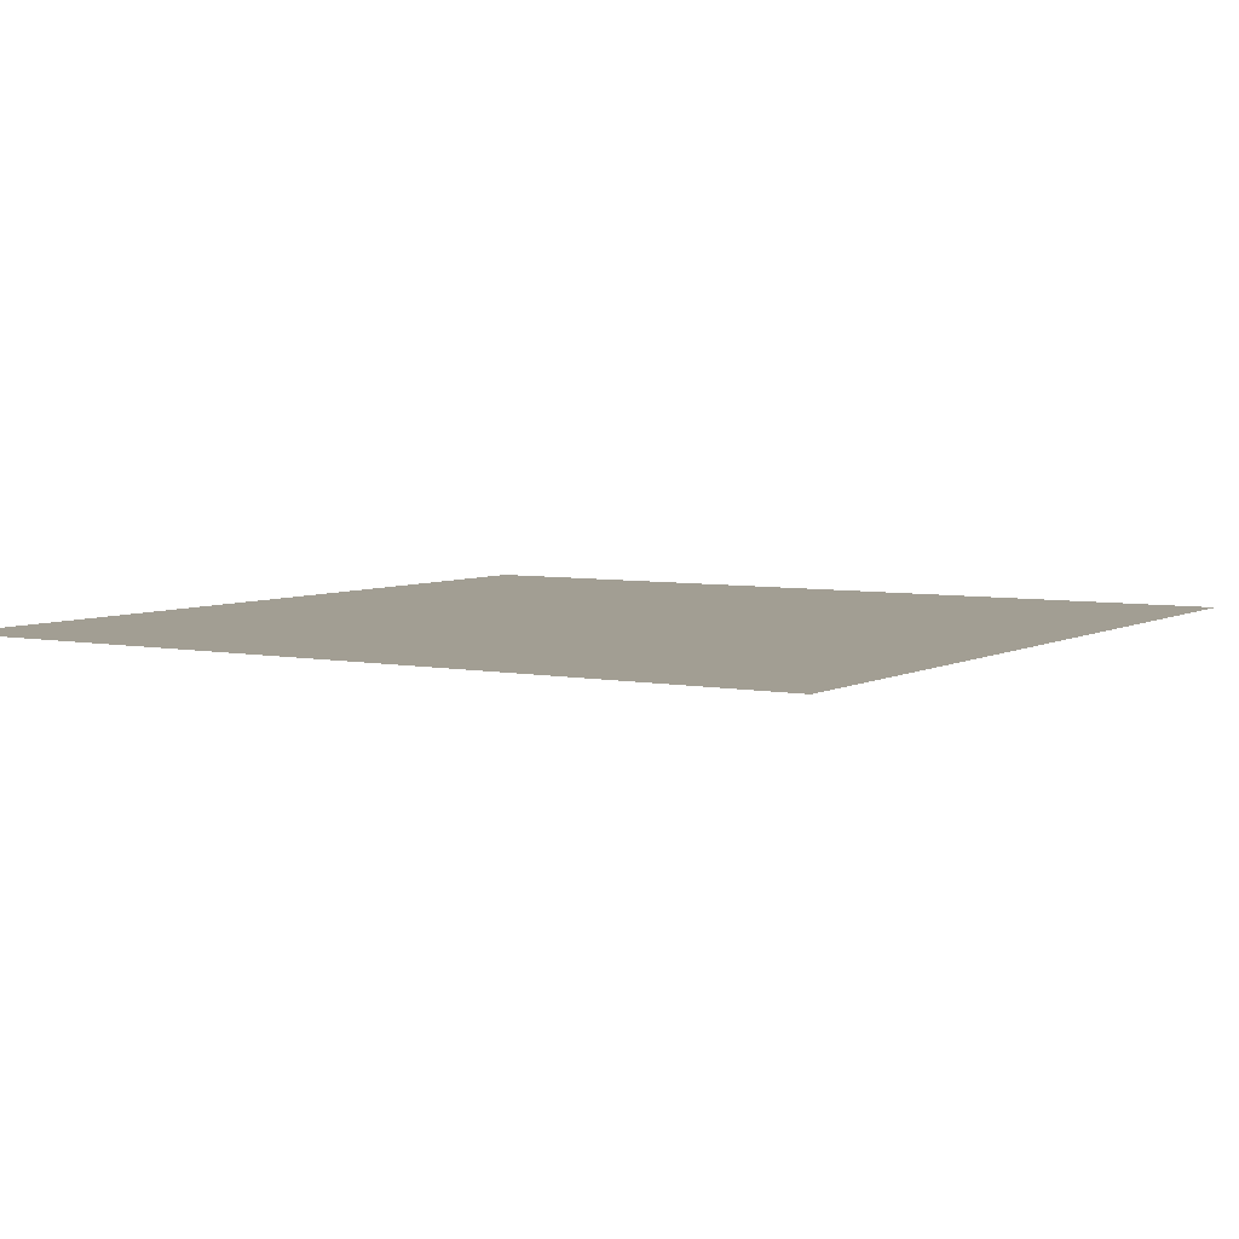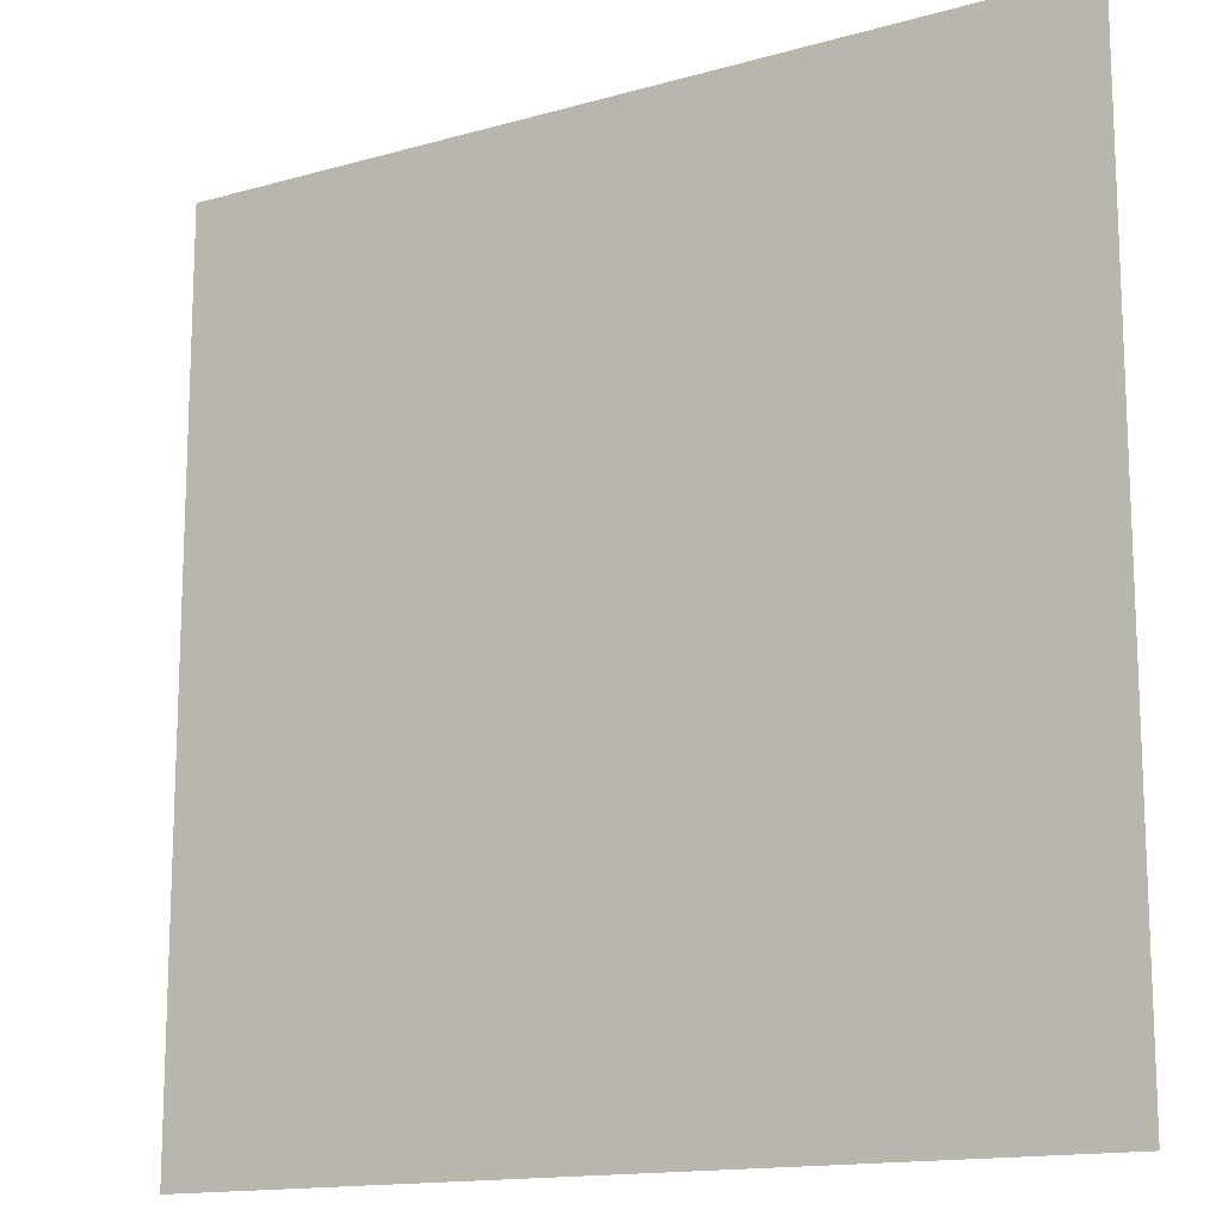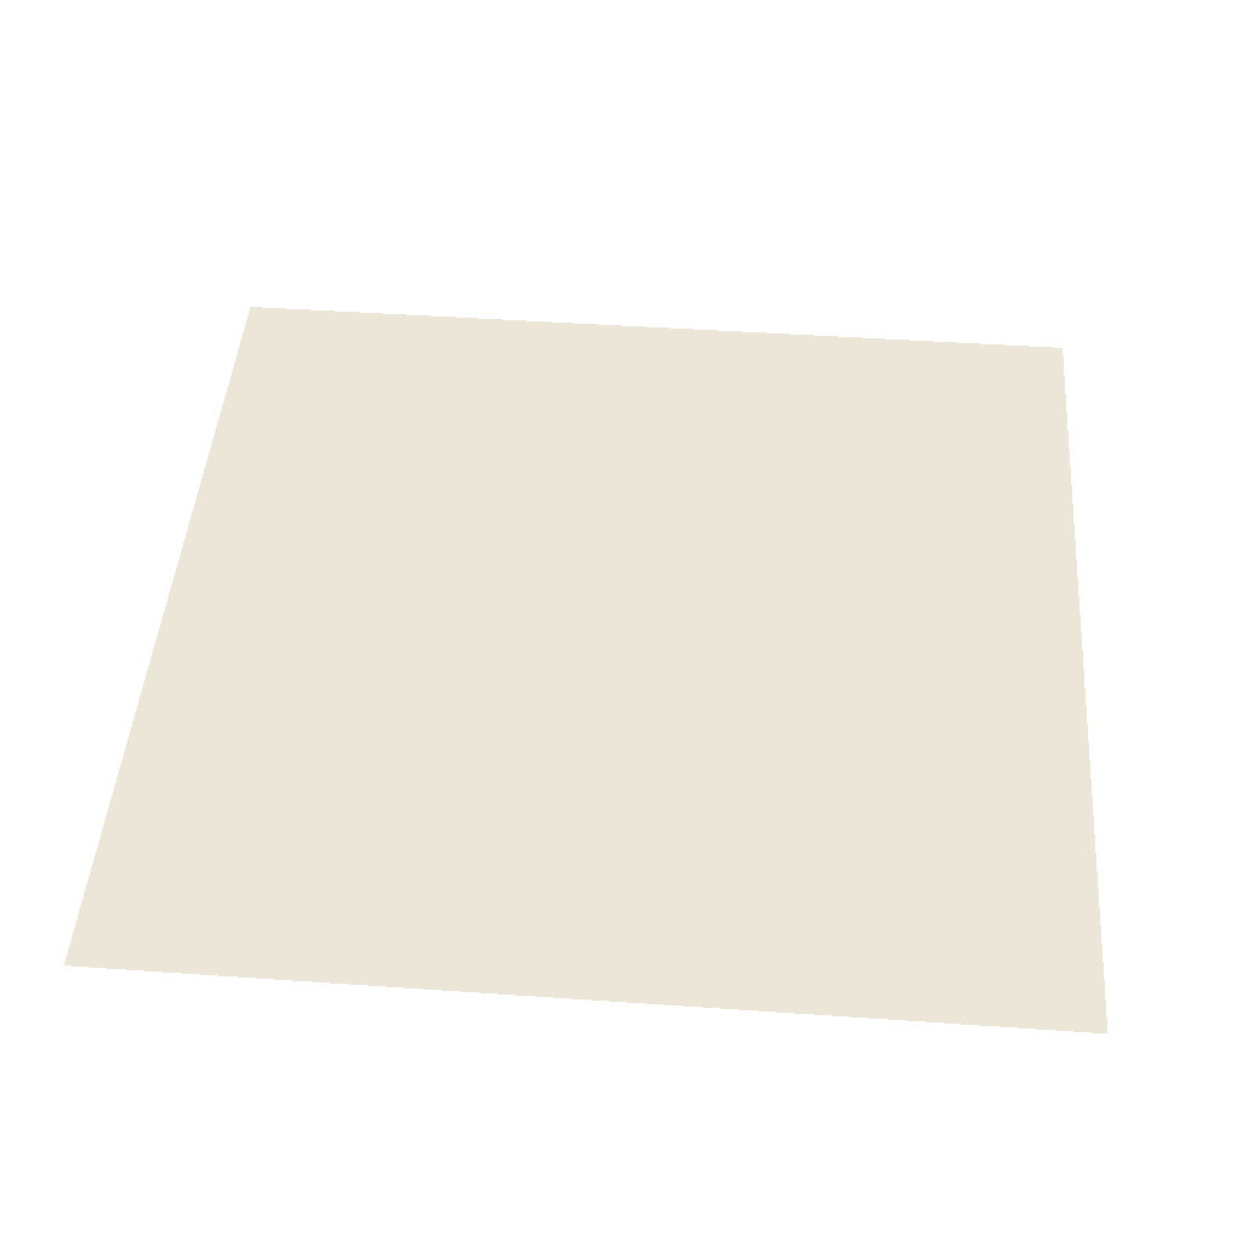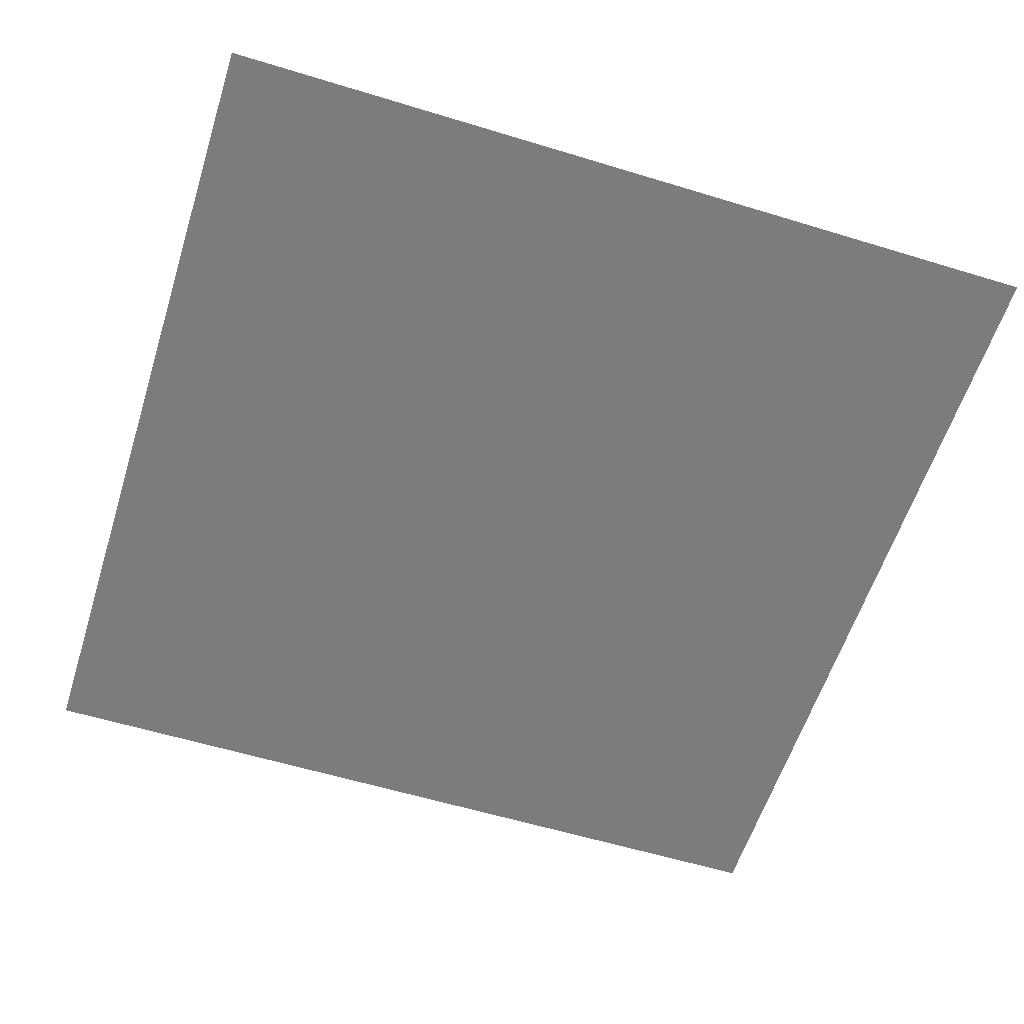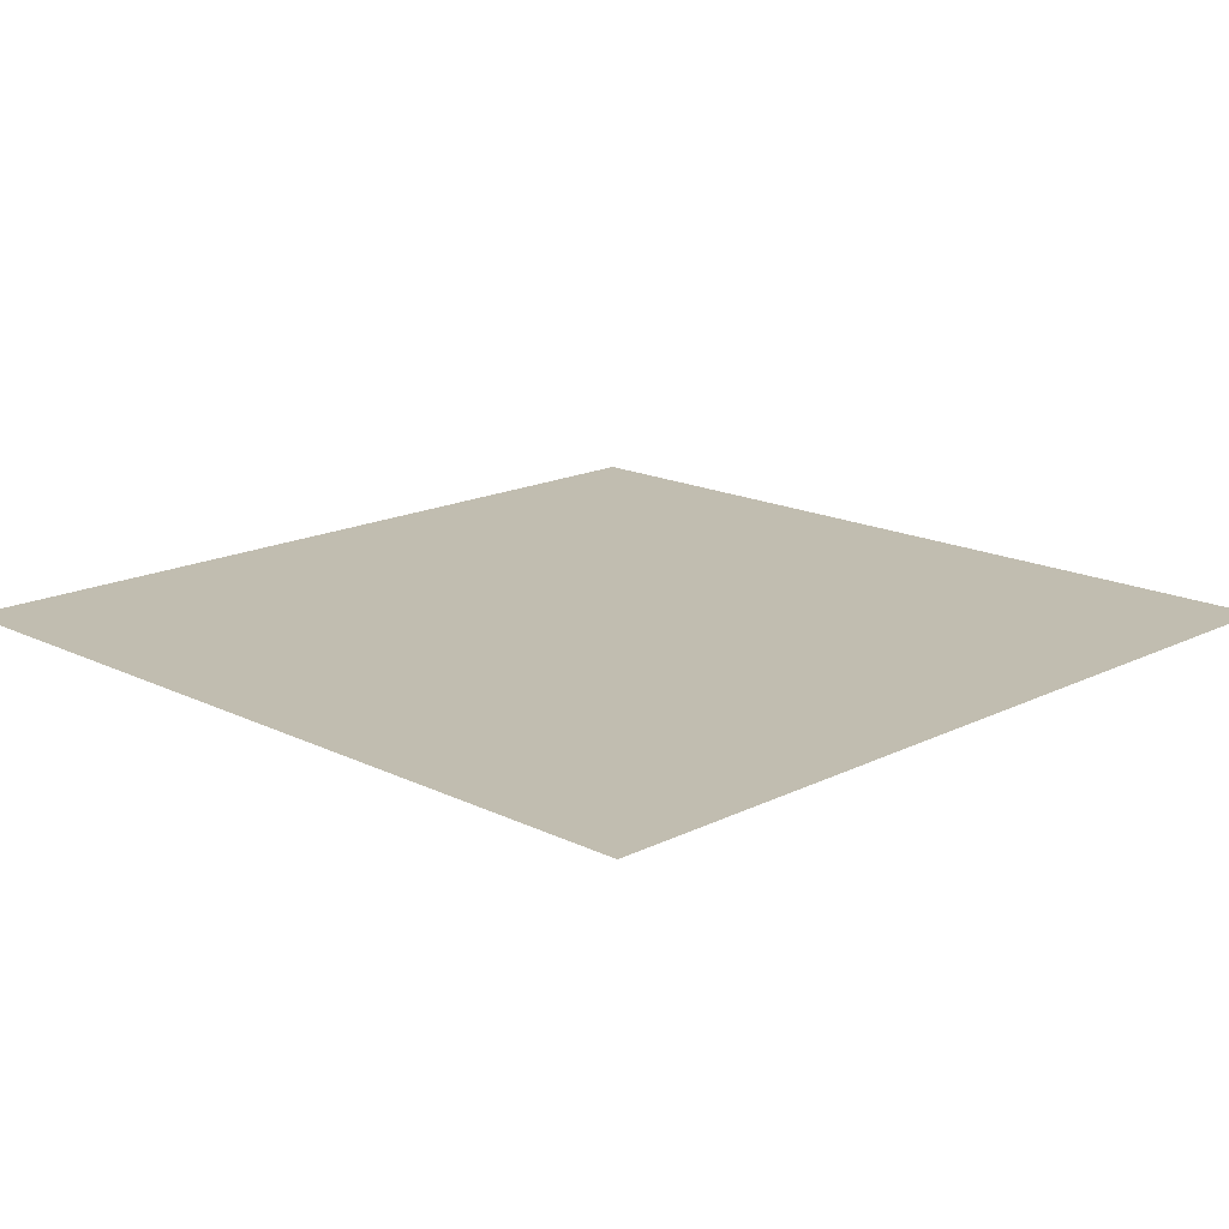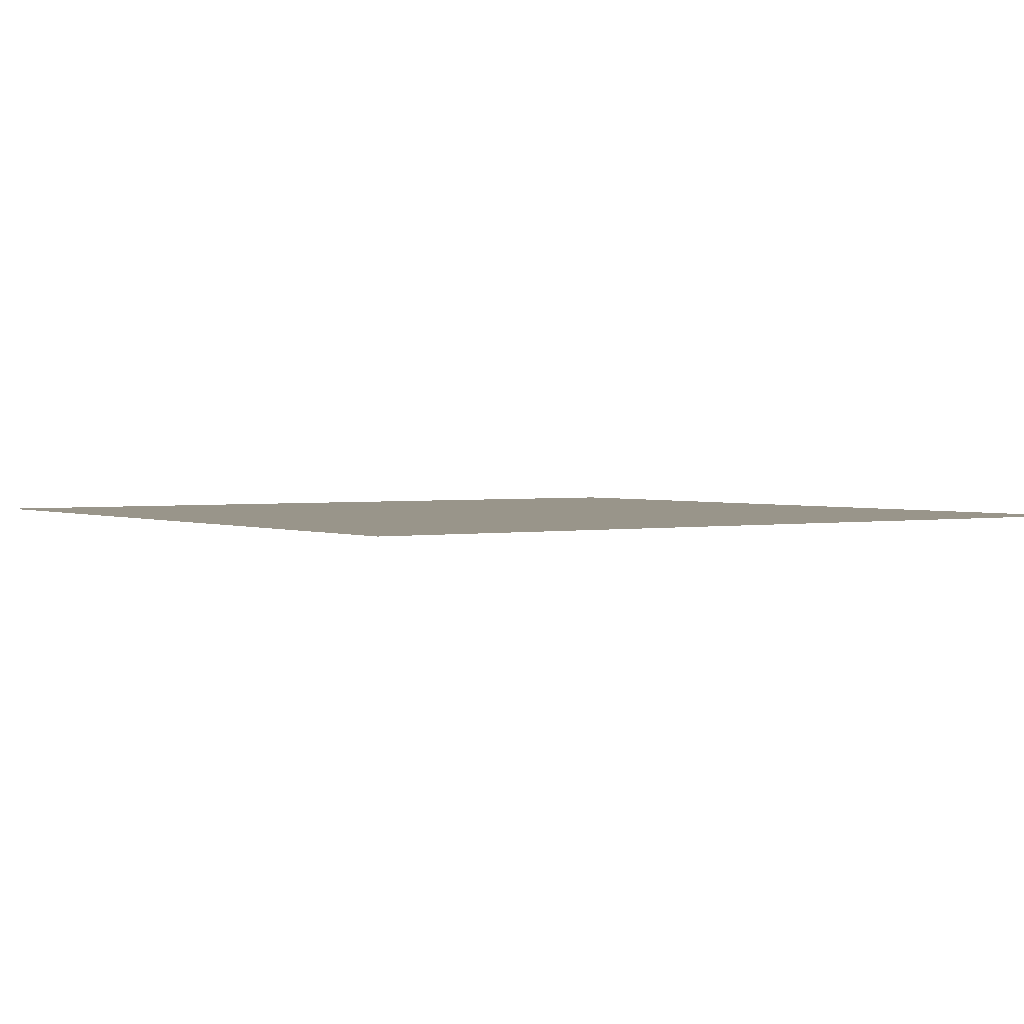
<metadata>
{"format":"obj","ext":"obj","renderer":"f3d","projection":"perspective","resolution":1024,"background":"white","views":[{"elev":5.1,"azim":122.2,"up":"+Y"},{"elev":-14.5,"azim":-148.2,"up":"+Z"},{"elev":46.4,"azim":-175.5,"up":"+Y"},{"elev":-58.6,"azim":72.5,"up":"+Y"},{"elev":16.7,"azim":44.8,"up":"+Y"},{"elev":2.0,"azim":145.8,"up":"+Y"}]}
</metadata>
<code>
v 1.455 0 -10.18
v 16 0 7.273
v 4.364 0 -16
v 7.273 0 4.364
v 16 0 -1.455
v -16 0 1.455
v 13.09 0 4.364
v 4.364 0 -4.364
v 13.09 0 1.455
v 4.364 0 -7.273
v 4.364 0 -1.455
v -4.364 0 7.273
v -4.364 0 13.09
v -16 0 -10.18
v -4.364 0 -1.455
v -7.273 0 1.455
v 1.455 0 4.364
v 1.455 0 -16
v 10.18 0 -7.273
v -10.18 0 -10.18
v -13.09 0 -1.455
v 7.273 0 -16
v 4.364 0 7.273
v 4.364 0 13.09
v -16 0 4.364
v 7.273 0 -7.273
v 7.273 0 -1.455
v 13.09 0 -10.18
v -13.09 0 -10.18
v -13.09 0 -13.09
v 10.18 0 7.273
v 10.18 0 10.18
v -10.18 0 4.364
v -10.18 0 10.18
v -7.273 0 -10.18
v 1.455 0 -4.364
v 1.455 0 -7.273
v 1.455 0 -1.455
v 16 0 13.09
v 16 0 10.18
v 10.18 0 1.455
v 7.273 0 7.273
v 7.273 0 13.09
v 7.273 0 10.18
v -13.09 0 4.364
v 13.09 0 7.273
v -4.364 0 16
v 13.09 0 -1.455
v -16 0 -7.273
v -7.273 0 4.364
v 1.455 0 7.273
v 1.455 0 13.09
v -1.455 0 -10.18
v 1.455 0 10.18
v -1.455 0 -13.09
v 10.18 0 -4.364
v -10.18 0 -4.364
v -10.18 0 -7.273
v 4.364 0 16
v -16 0 7.273
v -16 0 13.09
v 7.273 0 -4.364
v -16 0 10.18
v -4.364 0 -13.09
v -1.455 0 -1.455
v 13.09 0 -7.273
v -13.09 0 -7.273
v -7.273 0 -16
v 10.18 0 16
v 10.18 0 13.09
v -10.18 0 7.273
v -10.18 0 13.09
v 16 0 1.455
v -7.273 0 -4.364
v -7.273 0 -7.273
v -10.18 0 -1.455
v 4.364 0 1.455
v 16 0 16
v 7.273 0 16
v 4.364 0 -13.09
v -4.364 0 1.455
v 10.18 0 -1.455
v 13.09 0 13.09
v -13.09 0 7.273
v 13.09 0 10.18
v -13.09 0 10.18
v -16 0 -1.455
v -16 0 -4.364
v 10.18 0 -16
v -7.273 0 7.273
v -10.18 0 -16
v -7.273 0 13.09
v -7.273 0 10.18
v 1.455 0 16
v -1.455 0 -7.273
v -7.273 0 -1.455
v 7.273 0 1.455
v 16 0 -13.09
v 16 0 -16
v 7.273 0 -13.09
v -16 0 16
v -4.364 0 -10.18
v 13.09 0 -4.364
v -13.09 0 -4.364
v 1.455 0 1.455
v -1.455 0 7.273
v -1.455 0 4.364
v -1.455 0 10.18
v -1.455 0 -16
v 1.455 0 -13.09
v -10.18 0 16
v 16 0 4.364
v 4.364 0 -10.18
v -4.364 0 4.364
v -4.364 0 10.18
v -4.364 0 -16
v 13.09 0 16
v -16 0 -13.09
v -13.09 0 16
v -16 0 -16
v -13.09 0 13.09
v 10.18 0 -10.18
v 10.18 0 -13.09
v -7.273 0 16
v -10.18 0 -13.09
v -13.09 0 1.455
v -1.455 0 -4.364
v 16 0 -10.18
v 16 0 -4.364
v -1.455 0 1.455
v 4.364 0 4.364
v 16 0 -7.273
v 4.364 0 10.18
v 7.273 0 -10.18
v 13.09 0 -13.09
v 13.09 0 -16
v -13.09 0 -16
v -4.364 0 -4.364
v 10.18 0 4.364
v -4.364 0 -7.273
v -10.18 0 1.455
v -1.455 0 16
v -1.455 0 13.09
v -7.273 0 -13.09
f 83 117 78 39
f 136 135 98 99
f 135 28 128 98
f 28 66 132 128
f 66 103 129 132
f 103 48 5 129
f 48 9 73 5
f 9 7 112 73
f 7 46 2 112
f 46 85 40 2
f 85 83 39 40
f 120 118 30 137
f 137 30 125 91
f 91 125 144 68
f 68 144 64 116
f 116 64 55 109
f 109 55 110 18
f 18 110 80 3
f 3 80 100 22
f 22 100 123 89
f 89 123 135 136
f 118 14 29 30
f 30 29 20 125
f 125 20 35 144
f 144 35 102 64
f 64 102 53 55
f 55 53 1 110
f 110 1 113 80
f 80 113 134 100
f 100 134 122 123
f 123 122 28 135
f 14 49 67 29
f 29 67 58 20
f 20 58 75 35
f 35 75 140 102
f 102 140 95 53
f 53 95 37 1
f 1 37 10 113
f 113 10 26 134
f 134 26 19 122
f 122 19 66 28
f 49 88 104 67
f 67 104 57 58
f 58 57 74 75
f 75 74 138 140
f 140 138 127 95
f 95 127 36 37
f 37 36 8 10
f 10 8 62 26
f 26 62 56 19
f 19 56 103 66
f 88 87 21 104
f 104 21 76 57
f 57 76 96 74
f 74 96 15 138
f 138 15 65 127
f 127 65 38 36
f 36 38 11 8
f 8 11 27 62
f 62 27 82 56
f 56 82 48 103
f 87 6 126 21
f 21 126 141 76
f 76 141 16 96
f 96 16 81 15
f 15 81 130 65
f 65 130 105 38
f 38 105 77 11
f 11 77 97 27
f 27 97 41 82
f 82 41 9 48
f 6 25 45 126
f 126 45 33 141
f 141 33 50 16
f 16 50 114 81
f 81 114 107 130
f 130 107 17 105
f 105 17 131 77
f 77 131 4 97
f 97 4 139 41
f 41 139 7 9
f 25 60 84 45
f 45 84 71 33
f 33 71 90 50
f 50 90 12 114
f 114 12 106 107
f 107 106 51 17
f 17 51 23 131
f 131 23 42 4
f 4 42 31 139
f 139 31 46 7
f 60 63 86 84
f 84 86 34 71
f 71 34 93 90
f 90 93 115 12
f 12 115 108 106
f 106 108 54 51
f 51 54 133 23
f 23 133 44 42
f 42 44 32 31
f 31 32 85 46
f 63 61 121 86
f 86 121 72 34
f 34 72 92 93
f 93 92 13 115
f 115 13 143 108
f 108 143 52 54
f 54 52 24 133
f 133 24 43 44
f 44 43 70 32
f 32 70 83 85
f 61 101 119 121
f 121 119 111 72
f 72 111 124 92
f 92 124 47 13
f 13 47 142 143
f 143 142 94 52
f 52 94 59 24
f 24 59 79 43
f 43 79 69 70
f 70 69 117 83

</code>
